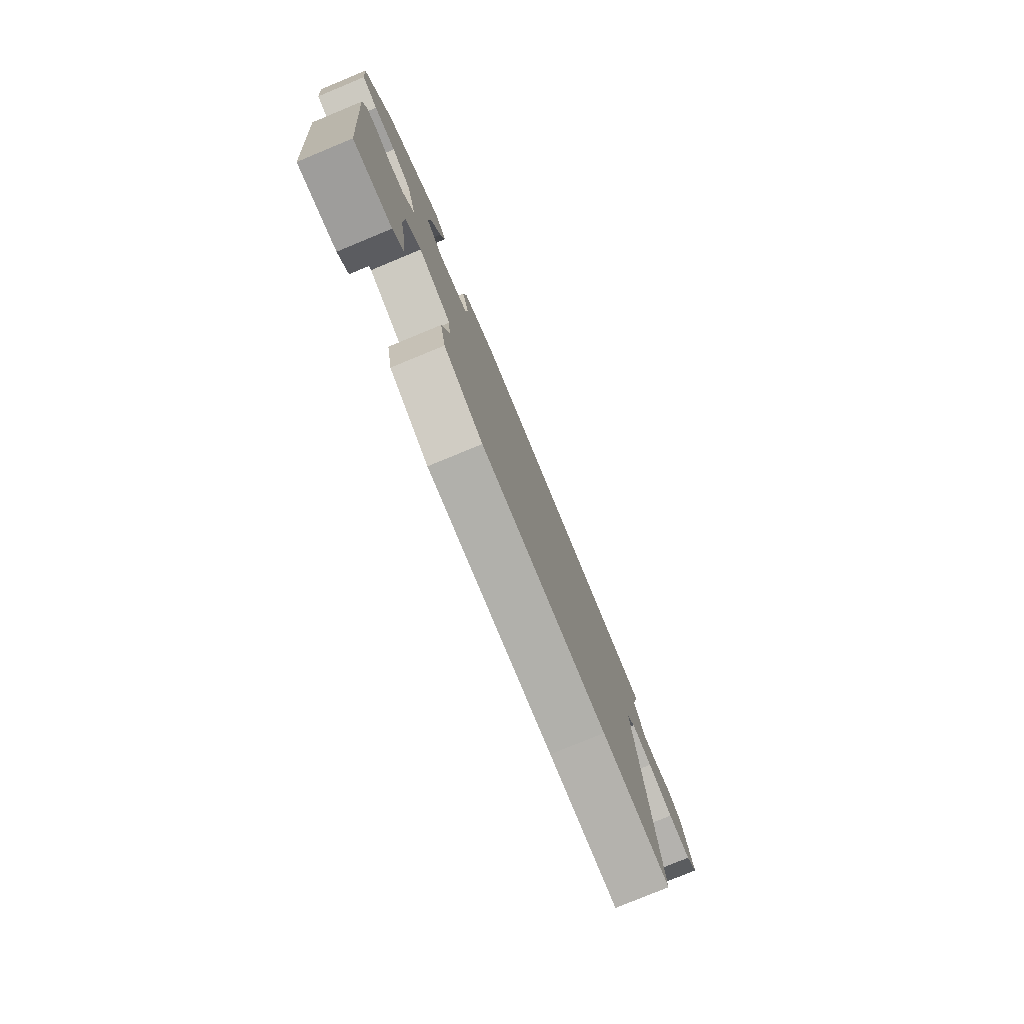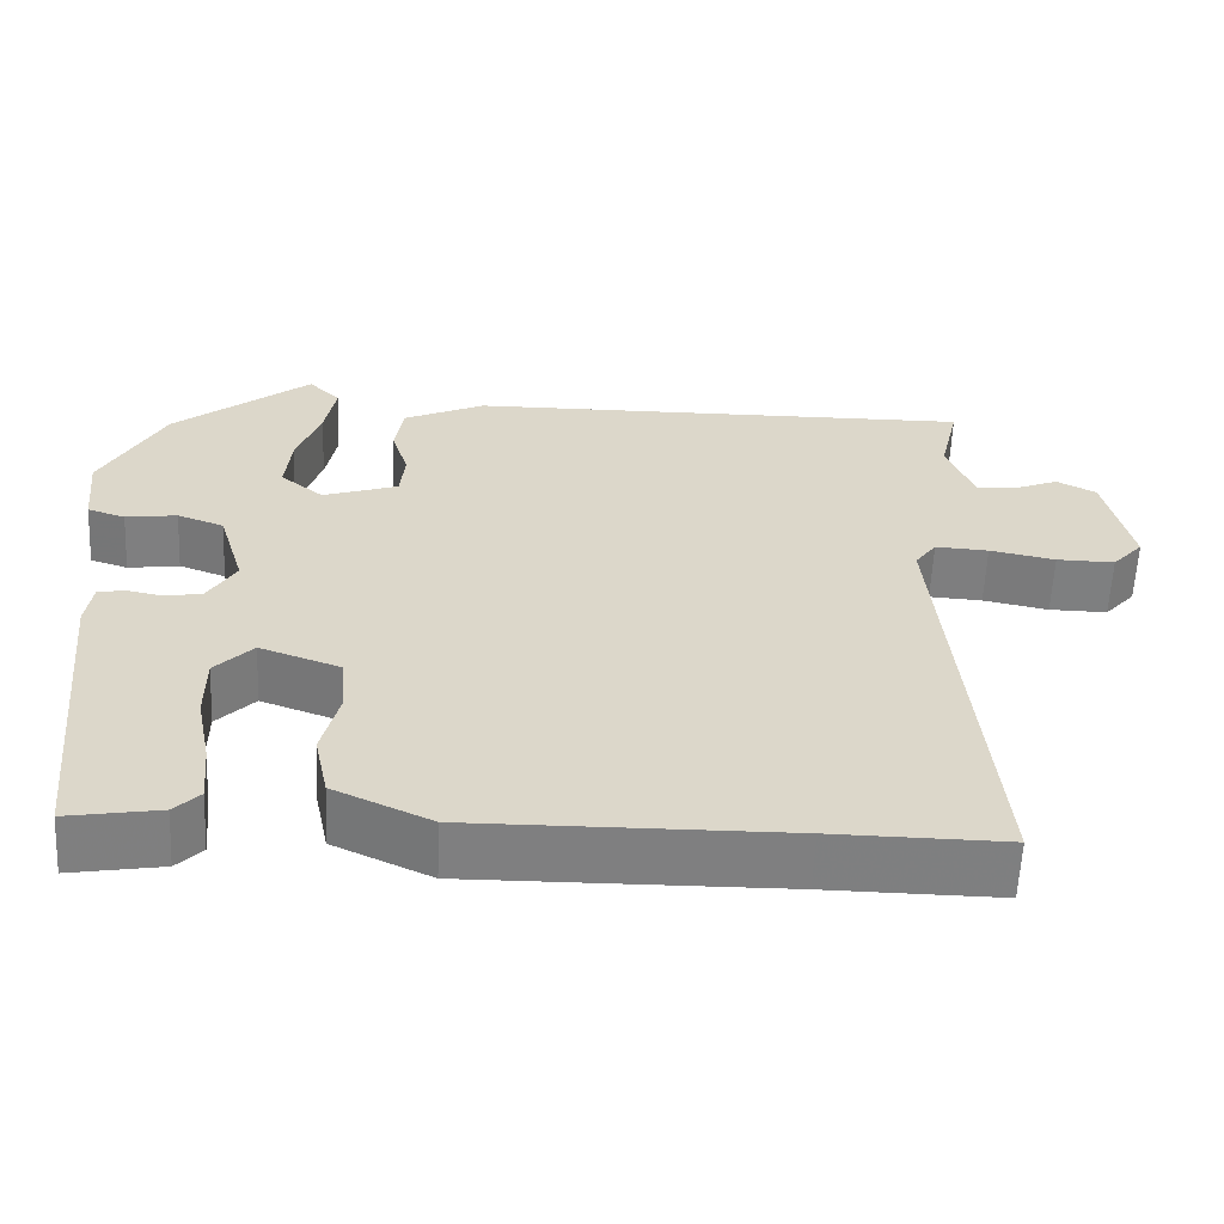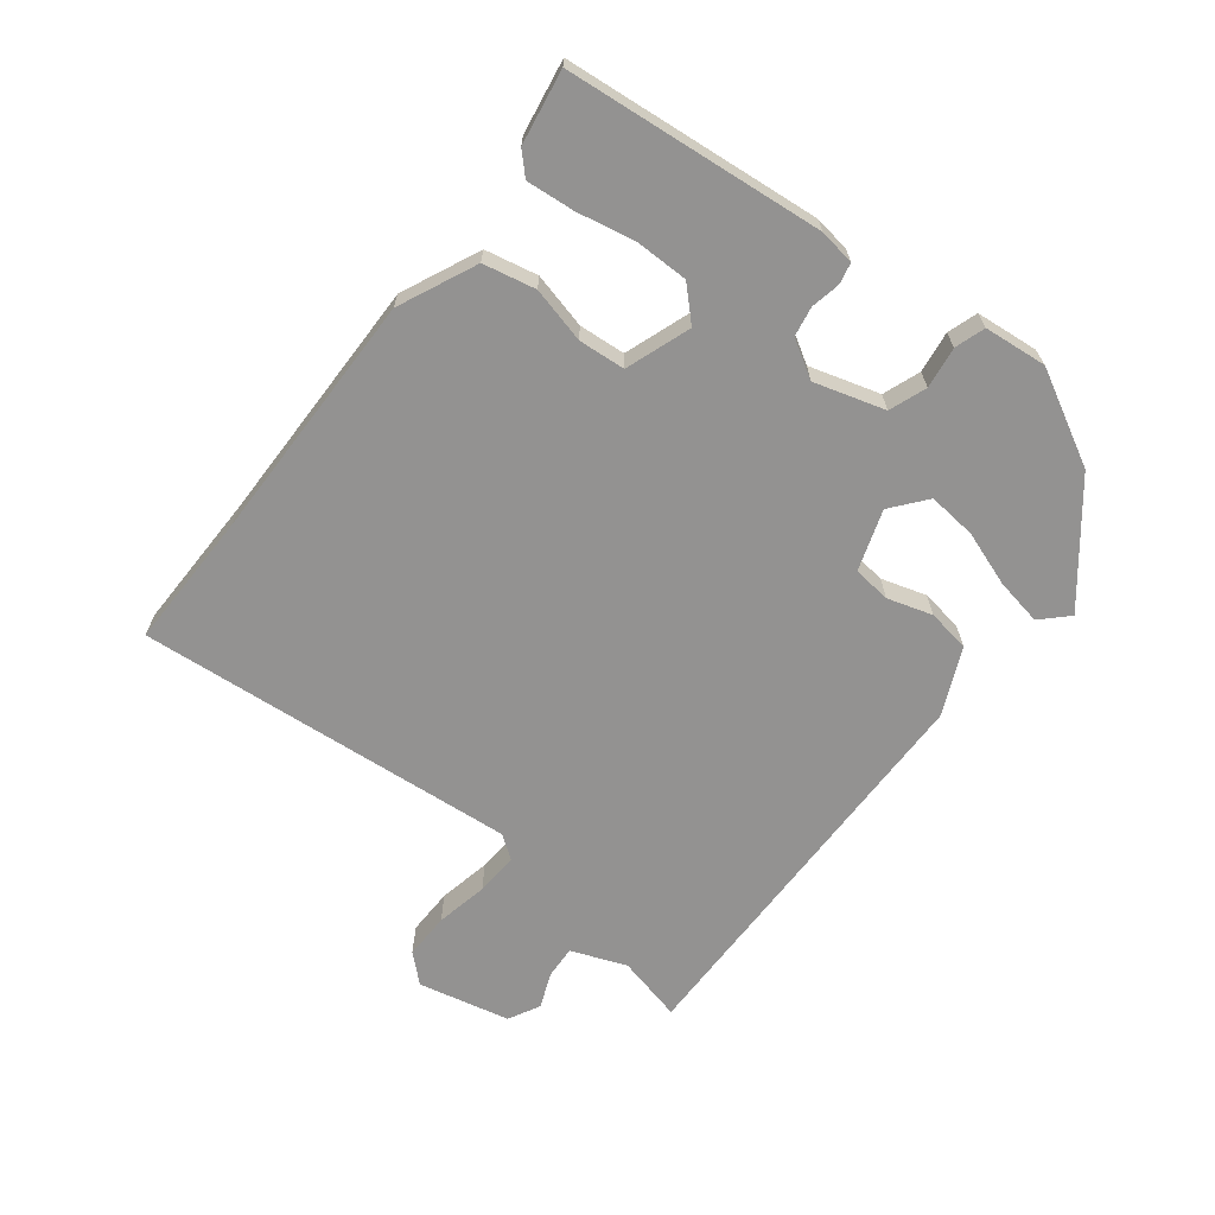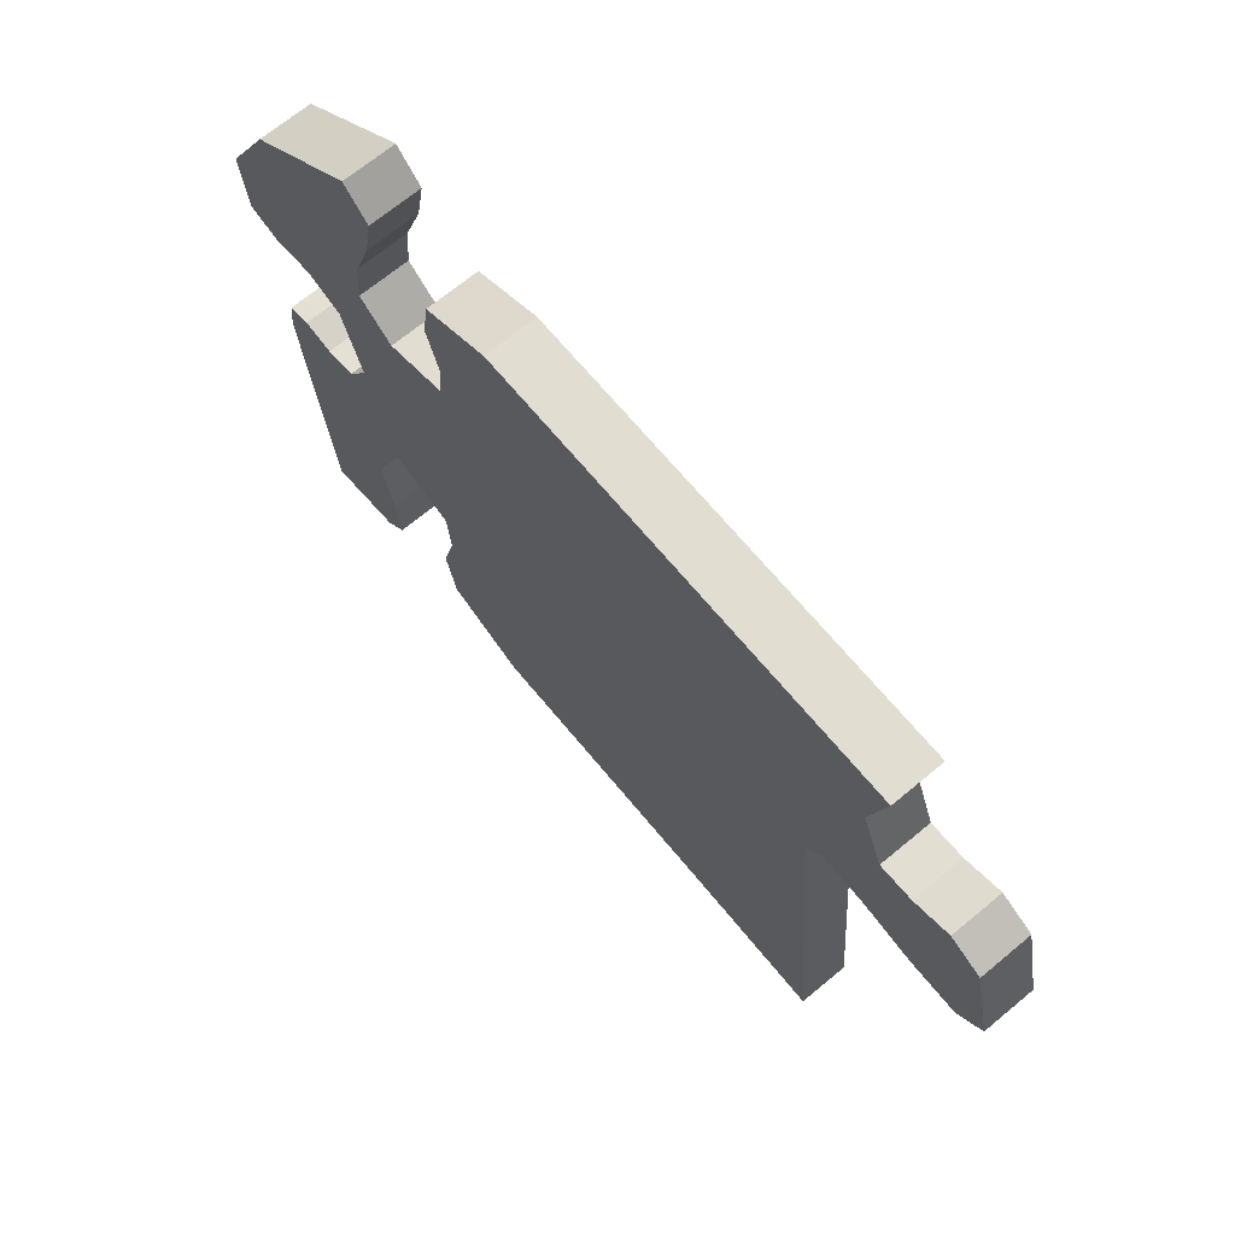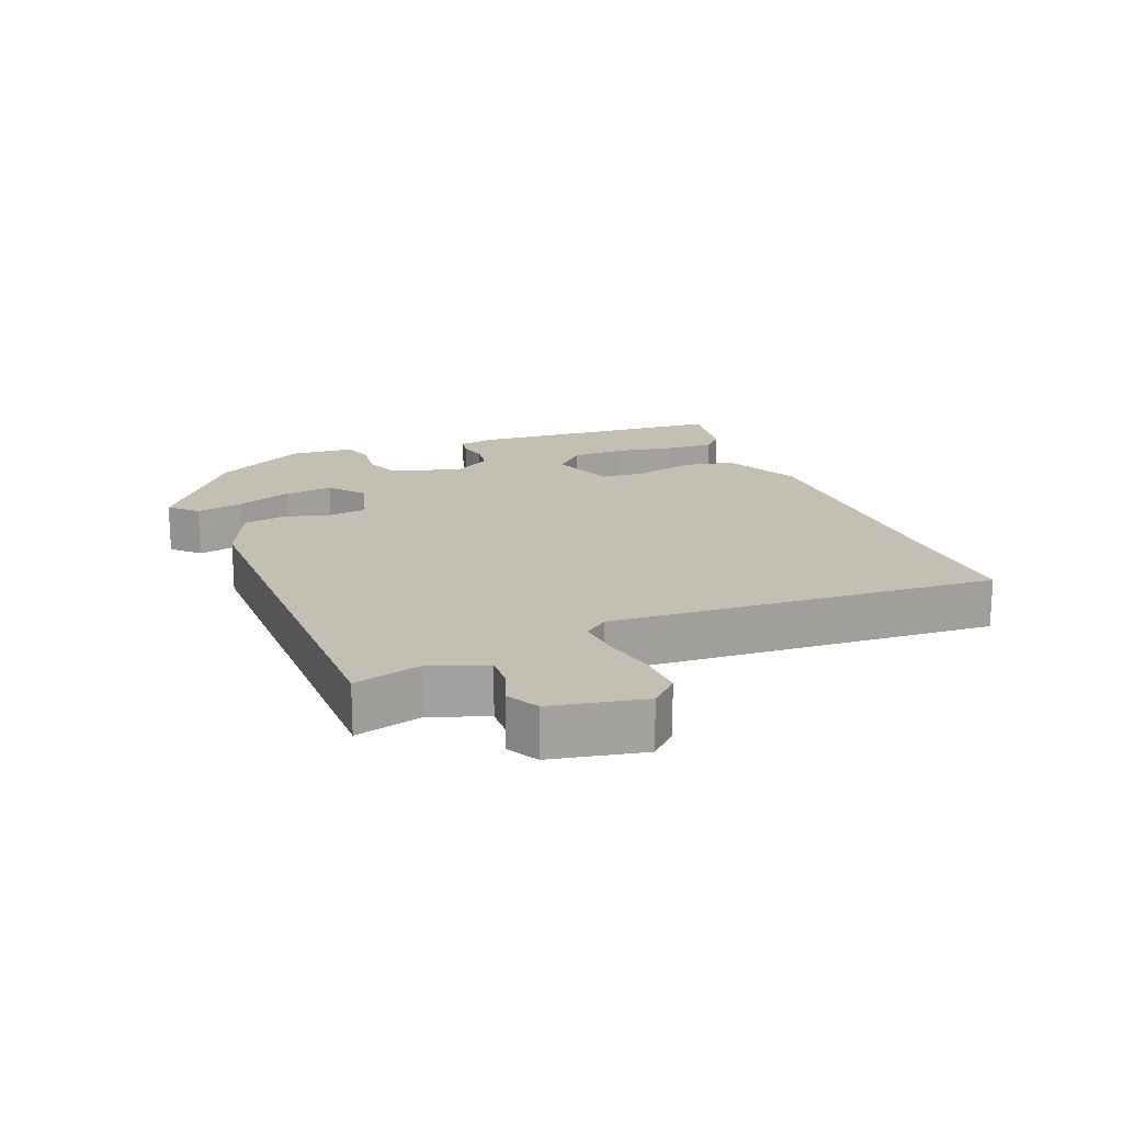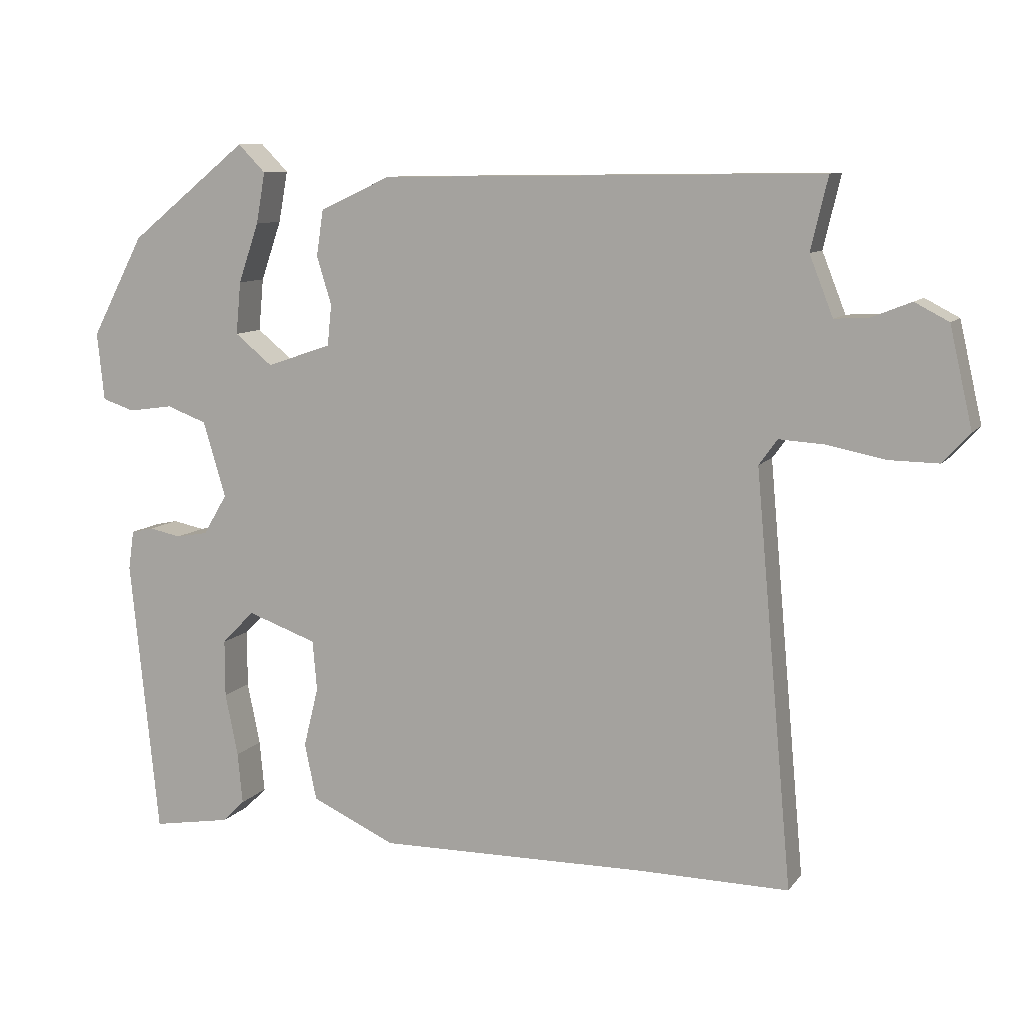
<metadata>
{"format":"obj","ext":"obj","renderer":"f3d","projection":"perspective","resolution":1024,"background":"white","views":[{"elev":-79.1,"azim":-67.6,"up":"+Z"},{"elev":-59.7,"azim":-2.6,"up":"+Z"},{"elev":-66.5,"azim":-128.0,"up":"+Y"},{"elev":69.4,"azim":50.4,"up":"+Z"},{"elev":17.9,"azim":67.1,"up":"+Y"},{"elev":9.6,"azim":21.4,"up":"+Z"}]}
</metadata>
<code>
v 0.548 0.07 0.465
v 0.524 0.07 0.363
v 0.557 0.07 0.279
v 0.606 0.07 0.282
v 0.661 0.07 0.304
v 0.709 0.07 0.279
v 0.741 0.07 0.139
v 0.703 0.07 0.097
v 0.632 0.07 0.098
v 0.552 0.07 0.114
v 0.487 0.07 0.118
v 0.461 0.07 0.082
v 0.514 0.07 -0.5
v 0.303 0.07 -0.498
v -0.08 0.07 -0.503
v -0.199 0.07 -0.449
v -0.216 0.07 -0.369
v -0.195 0.07 -0.284
v -0.201 0.07 -0.213
v -0.3 0.07 -0.178
v -0.346 0.07 -0.225
v -0.346 0.07 -0.306
v -0.328 0.07 -0.395
v -0.321 0.07 -0.468
v -0.352 0.07 -0.499
v -0.464 0.07 -0.518
v -0.504 0.07 -0.125
v -0.496 0.07 -0.07
v -0.464 0.07 -0.063
v -0.419 0.07 -0.072
v -0.374 0.07 -0.064
v -0.34 0.07 -0.007
v -0.372 0.07 0.1
v -0.429 0.07 0.121
v -0.492 0.07 0.112
v -0.538 0.07 0.127
v -0.548 0.07 0.223
v -0.473 0.07 0.365
v -0.305 0.07 0.5
v -0.266 0.07 0.461
v -0.279 0.07 0.389
v -0.308 0.07 0.305
v -0.315 0.07 0.231
v -0.262 0.07 0.188
v -0.17 0.07 0.219
v -0.164 0.07 0.277
v -0.185 0.07 0.345
v -0.175 0.07 0.41
v -0.075 0.07 0.456
v 0.548 0 0.465
v 0.524 0 0.363
v 0.557 0 0.279
v 0.606 0 0.282
v 0.661 0 0.304
v 0.709 0 0.279
v 0.741 0 0.139
v 0.703 0 0.097
v 0.632 0 0.098
v 0.552 0 0.114
v 0.487 0 0.118
v 0.461 0 0.082
v 0.514 0 -0.5
v 0.303 0 -0.498
v -0.08 0 -0.503
v -0.199 0 -0.449
v -0.216 0 -0.369
v -0.195 0 -0.284
v -0.201 0 -0.213
v -0.3 0 -0.178
v -0.346 0 -0.225
v -0.346 0 -0.306
v -0.328 0 -0.395
v -0.321 0 -0.468
v -0.352 0 -0.499
v -0.464 0 -0.518
v -0.504 0 -0.125
v -0.496 0 -0.07
v -0.464 0 -0.063
v -0.419 0 -0.072
v -0.374 0 -0.064
v -0.34 0 -0.007
v -0.372 0 0.1
v -0.429 0 0.121
v -0.492 0 0.112
v -0.538 0 0.127
v -0.548 0 0.223
v -0.473 0 0.365
v -0.305 0 0.5
v -0.266 0 0.461
v -0.279 0 0.389
v -0.308 0 0.305
v -0.315 0 0.231
v -0.262 0 0.188
v -0.17 0 0.219
v -0.164 0 0.277
v -0.185 0 0.345
v -0.175 0 0.41
v -0.075 0 0.456
f 46 47 48 49
f 45 46 49 1
f 39 40 41 42
f 39 42 43
f 38 39 43
f 37 38 43
f 34 35 36 37
f 33 34 37 43
f 32 33 43 44
f 27 28 29 30
f 27 30 31
f 26 27 31
f 22 23 24 25
f 21 22 25 26
f 15 16 17 18
f 14 15 18 19
f 12 13 14 19
f 11 12 19 20
f 7 8 9 10
f 7 10 11
f 4 5 6 7
f 3 4 7 11
f 2 3 11 20
f 45 1 2 20
f 32 44 45 20
f 21 26 31 32
f 20 21 32
f 98 97 96 95
f 50 98 95 94
f 91 90 89 88
f 92 91 88
f 92 88 87
f 92 87 86
f 86 85 84 83
f 92 86 83 82
f 93 92 82 81
f 79 78 77 76
f 80 79 76
f 80 76 75
f 74 73 72 71
f 75 74 71 70
f 67 66 65 64
f 68 67 64 63
f 68 63 62 61
f 69 68 61 60
f 59 58 57 56
f 60 59 56
f 56 55 54 53
f 60 56 53 52
f 69 60 52 51
f 69 51 50 94
f 69 94 93 81
f 81 80 75 70
f 81 70 69
f 1 50 51 2
f 2 51 52 3
f 3 52 53 4
f 4 53 54 5
f 5 54 55 6
f 6 55 56 7
f 7 56 57 8
f 8 57 58 9
f 9 58 59 10
f 10 59 60 11
f 11 60 61 12
f 12 61 62 13
f 13 62 63 14
f 14 63 64 15
f 15 64 65 16
f 16 65 66 17
f 17 66 67 18
f 18 67 68 19
f 19 68 69 20
f 20 69 70 21
f 21 70 71 22
f 22 71 72 23
f 23 72 73 24
f 24 73 74 25
f 25 74 75 26
f 26 75 76 27
f 27 76 77 28
f 28 77 78 29
f 29 78 79 30
f 30 79 80 31
f 31 80 81 32
f 32 81 82 33
f 33 82 83 34
f 34 83 84 35
f 35 84 85 36
f 36 85 86 37
f 37 86 87 38
f 38 87 88 39
f 39 88 89 40
f 40 89 90 41
f 41 90 91 42
f 42 91 92 43
f 43 92 93 44
f 44 93 94 45
f 45 94 95 46
f 46 95 96 47
f 47 96 97 48
f 48 97 98 49
f 49 98 50 1

</code>
